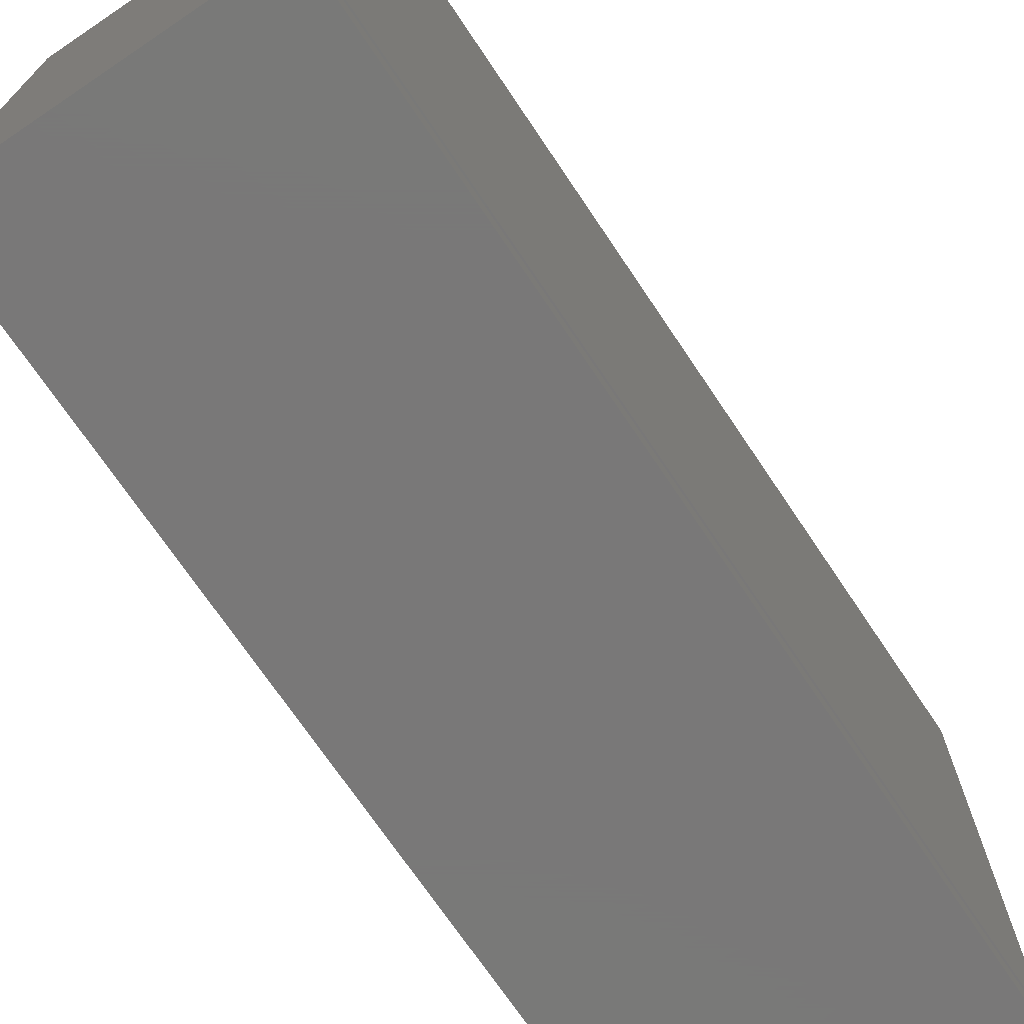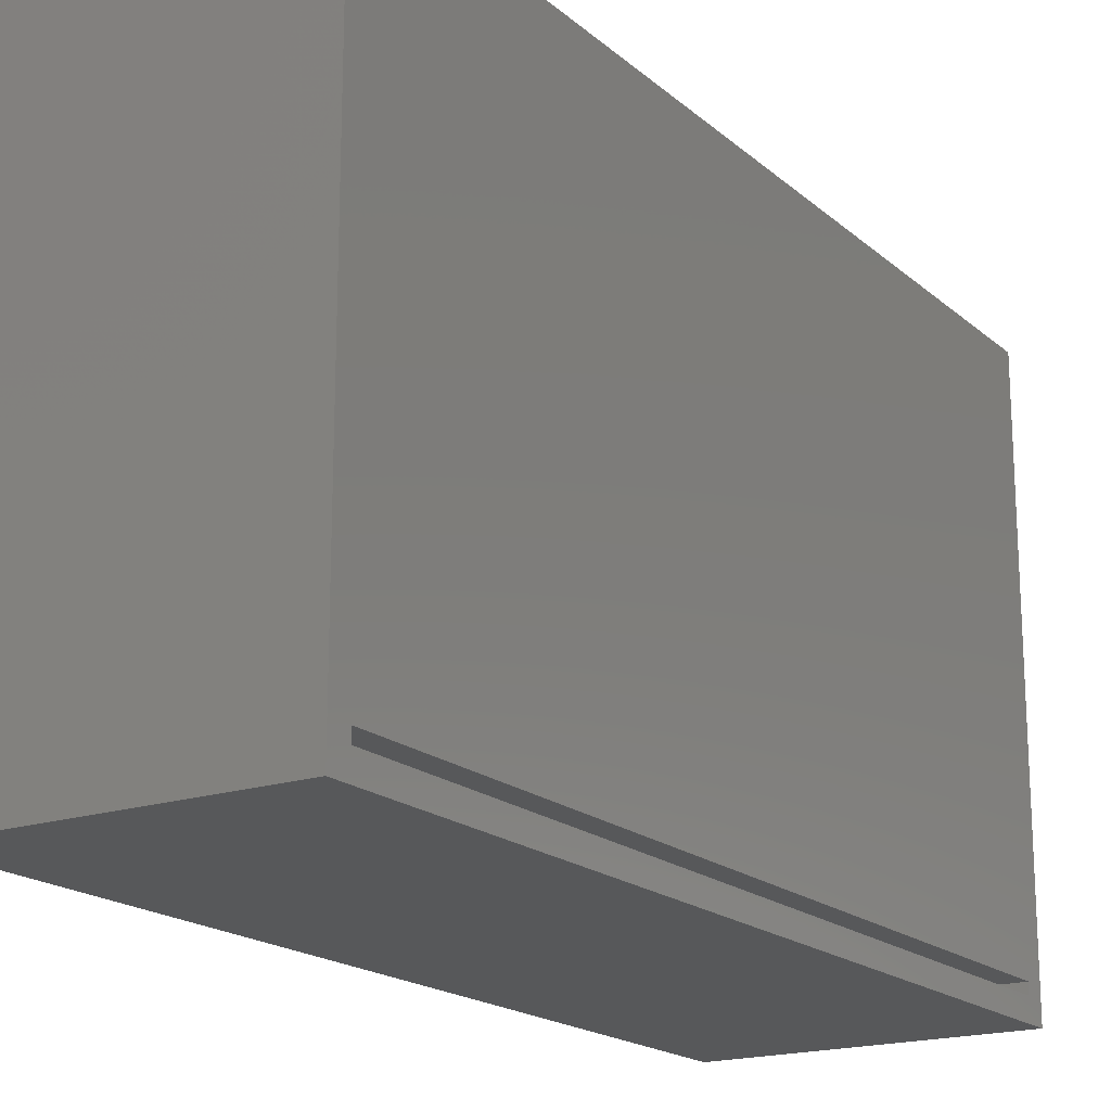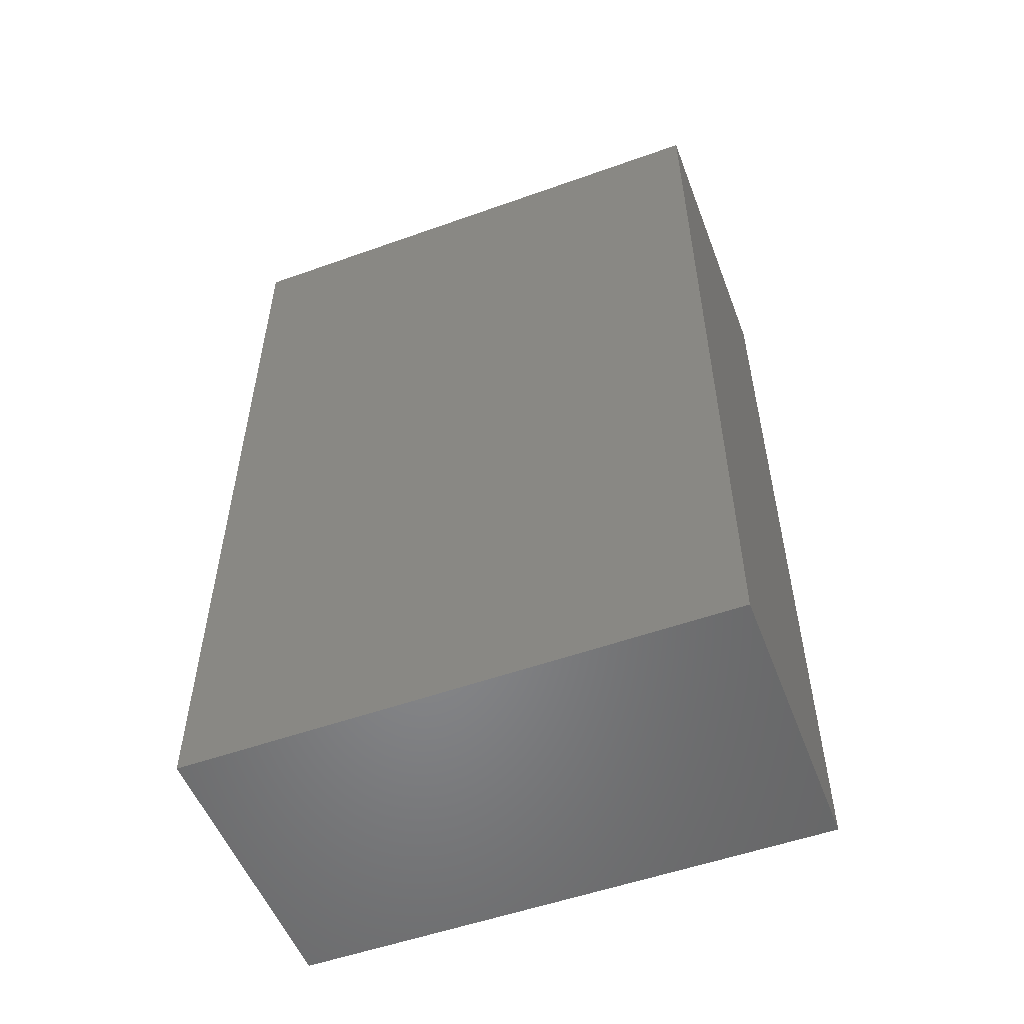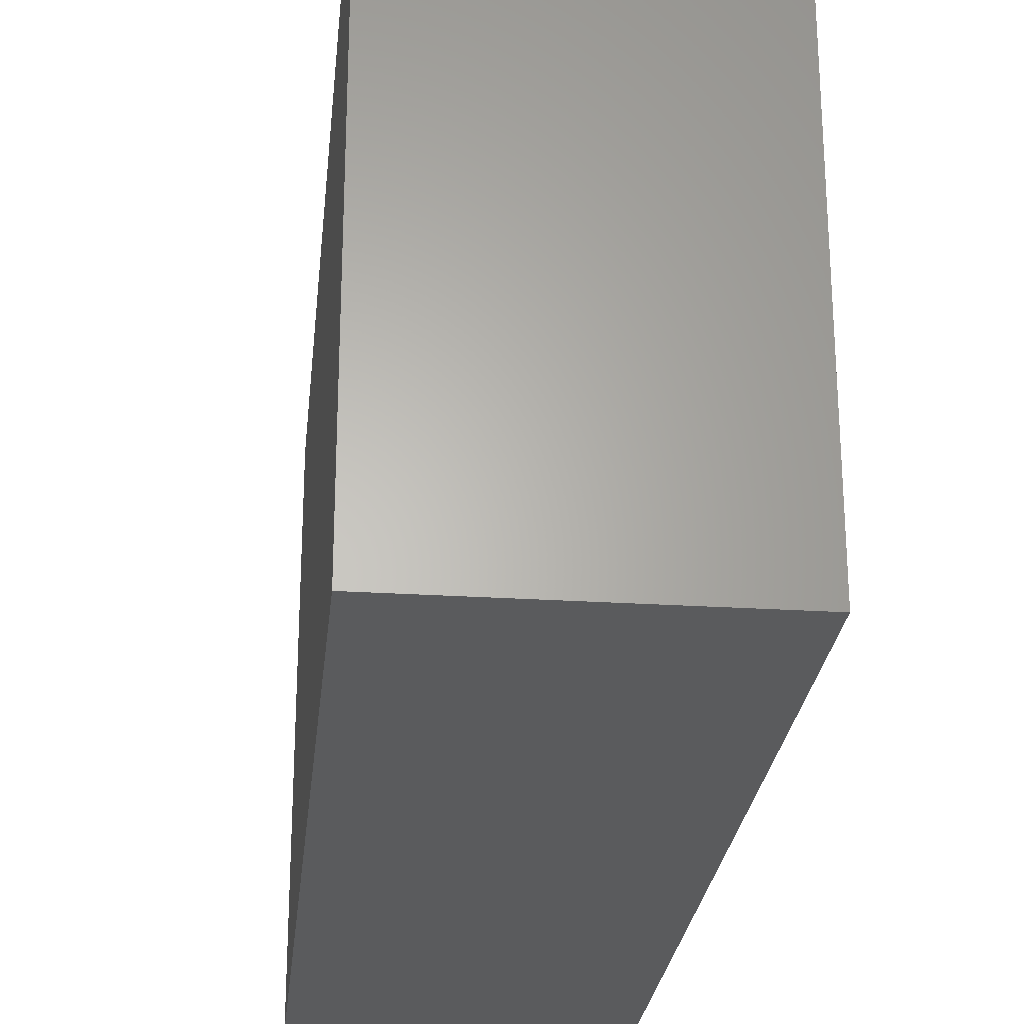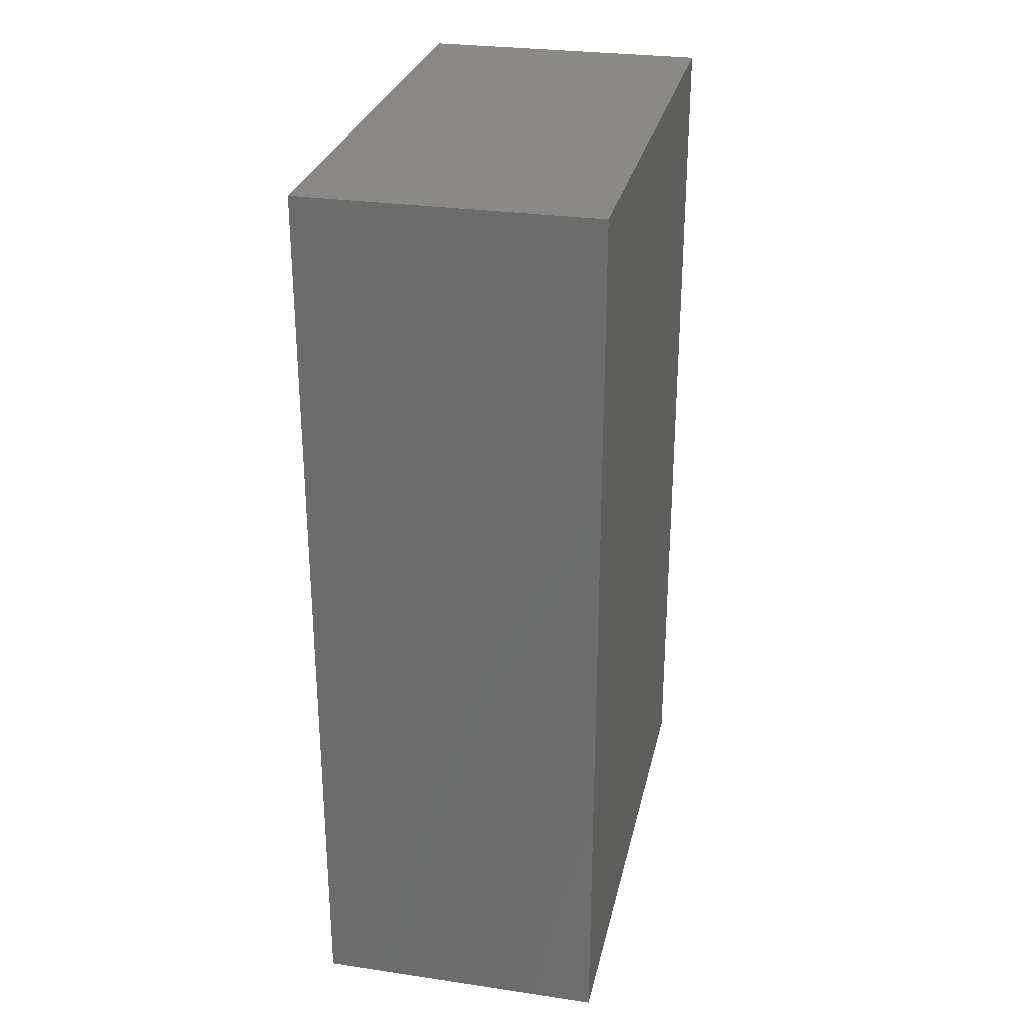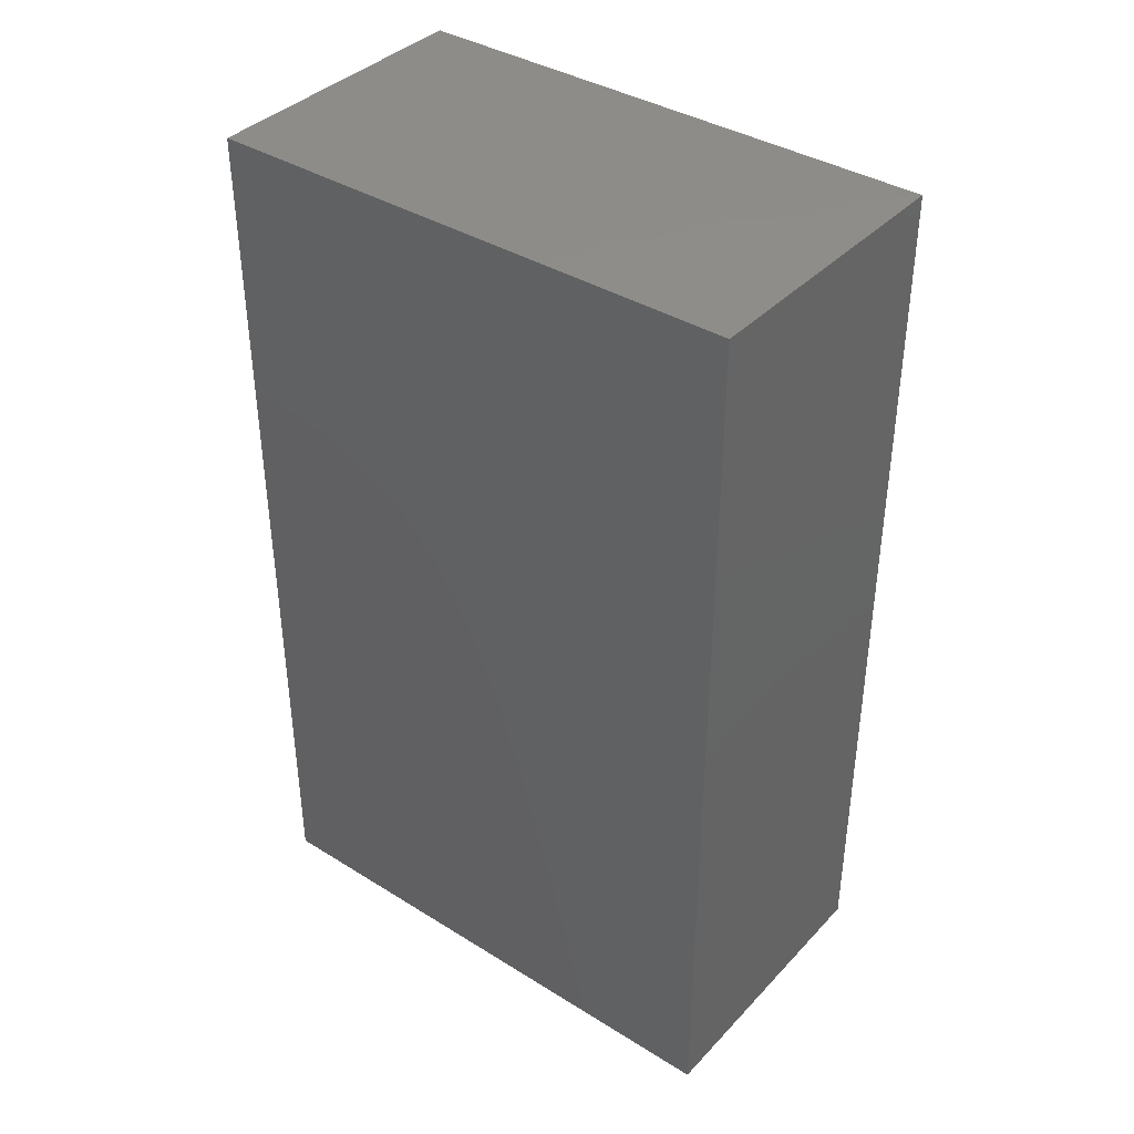
<metadata>
{"format":"stl","ext":"stl","renderer":"f3d","projection":"perspective","resolution":1024,"background":"white","views":[{"elev":-71.4,"azim":33.9,"up":"+Y"},{"elev":-18.5,"azim":32.5,"up":"+Y"},{"elev":-53.6,"azim":-69.2,"up":"+Z"},{"elev":-25.9,"azim":-5.8,"up":"+Y"},{"elev":28.4,"azim":-167.6,"up":"+Z"},{"elev":38.5,"azim":-52.0,"up":"+Z"}]}
</metadata>
<code>
# stl→obj: 20 verts, 36 faces
v 0.1427 0.3828 0.04688
v 0.1427 0.007812 0.0625
v 0.1427 -0.01562 0.04688
v 0.1427 1.233e-17 0.0625
v 0.1427 0.007812 0.6875
v 0.1427 0.0625 0.125
v 0.1427 0.0625 0.625
v 0.1427 0.3047 0.625
v 0.1427 0.3828 0.7031
v 0.1427 -0.01562 0.7031
v 0.1427 4.702e-17 0.6875
v 0.1427 0.3047 0.125
v -0.05469 0.007812 0.0625
v -0.05469 0.007812 0.6875
v -0.05469 0 0.0625
v -0.05469 3.469e-17 0.6875
v -0.07031 -0.01562 0.04688
v -0.07031 0.3828 0.04688
v -0.07031 -0.01562 0.7031
v -0.07031 0.3828 0.7031
f 1 2 3
f 2 4 3
f 5 2 6
f 5 6 7
f 5 7 8
f 5 8 9
f 10 3 4
f 10 4 11
f 10 11 5
f 10 5 9
f 8 12 9
f 9 12 1
f 12 6 1
f 1 6 2
f 13 2 14
f 14 2 5
f 15 16 4
f 4 16 11
f 5 11 14
f 14 11 16
f 13 15 2
f 2 15 4
f 14 16 13
f 13 16 15
f 12 8 6
f 6 8 7
f 17 18 3
f 3 18 1
f 10 9 19
f 19 9 20
f 20 18 19
f 19 18 17
f 17 3 19
f 19 3 10
f 18 20 1
f 1 20 9

</code>
